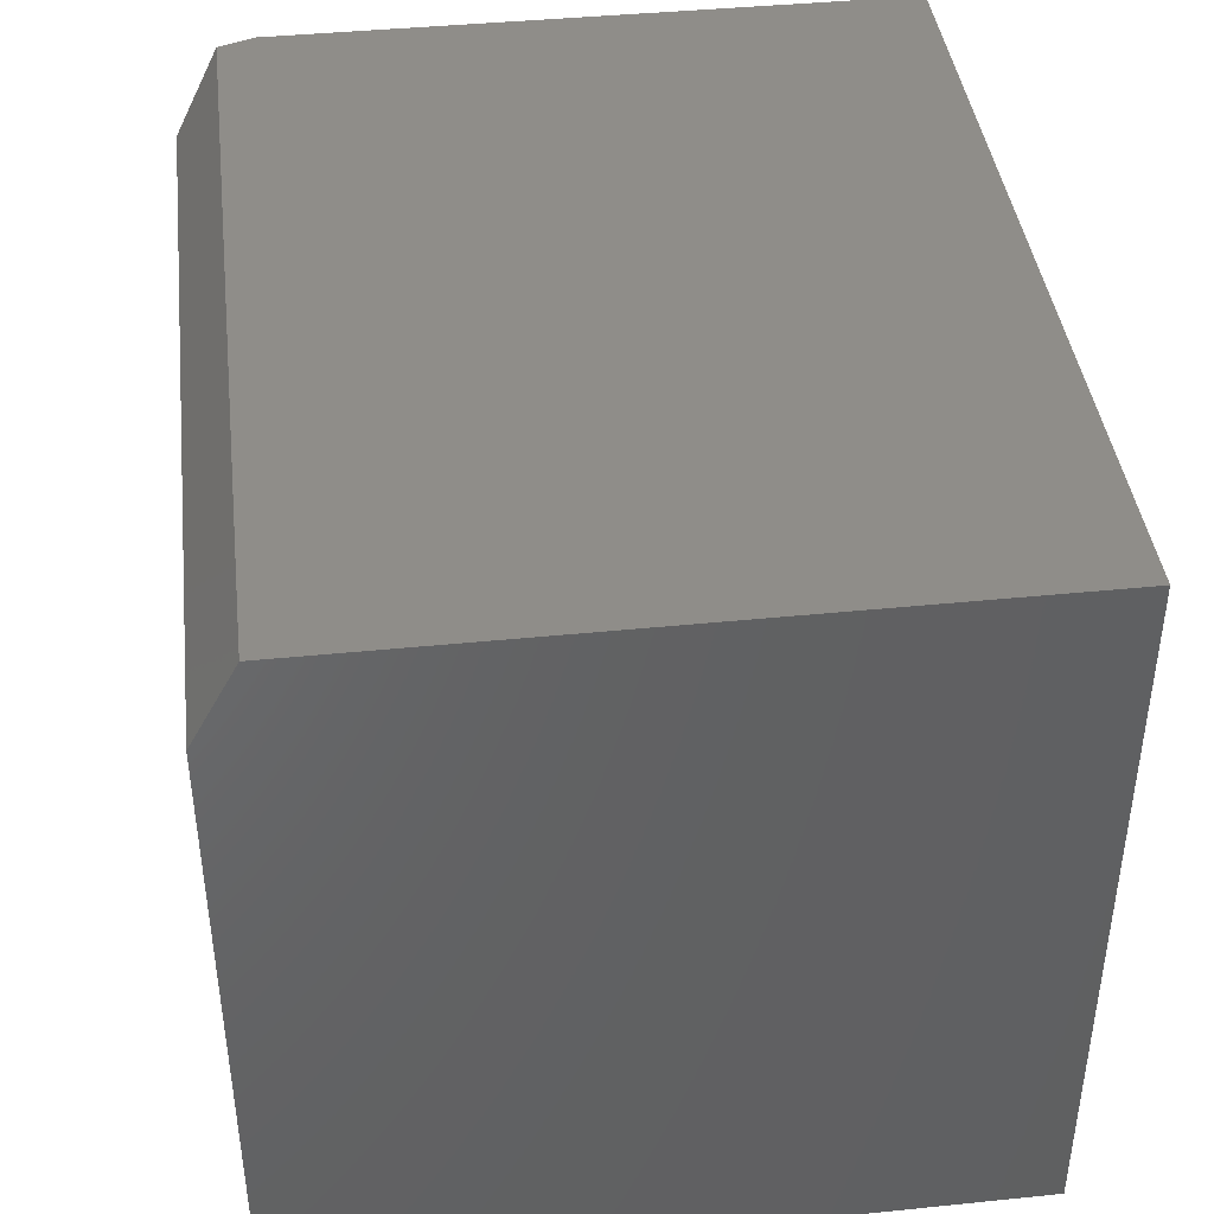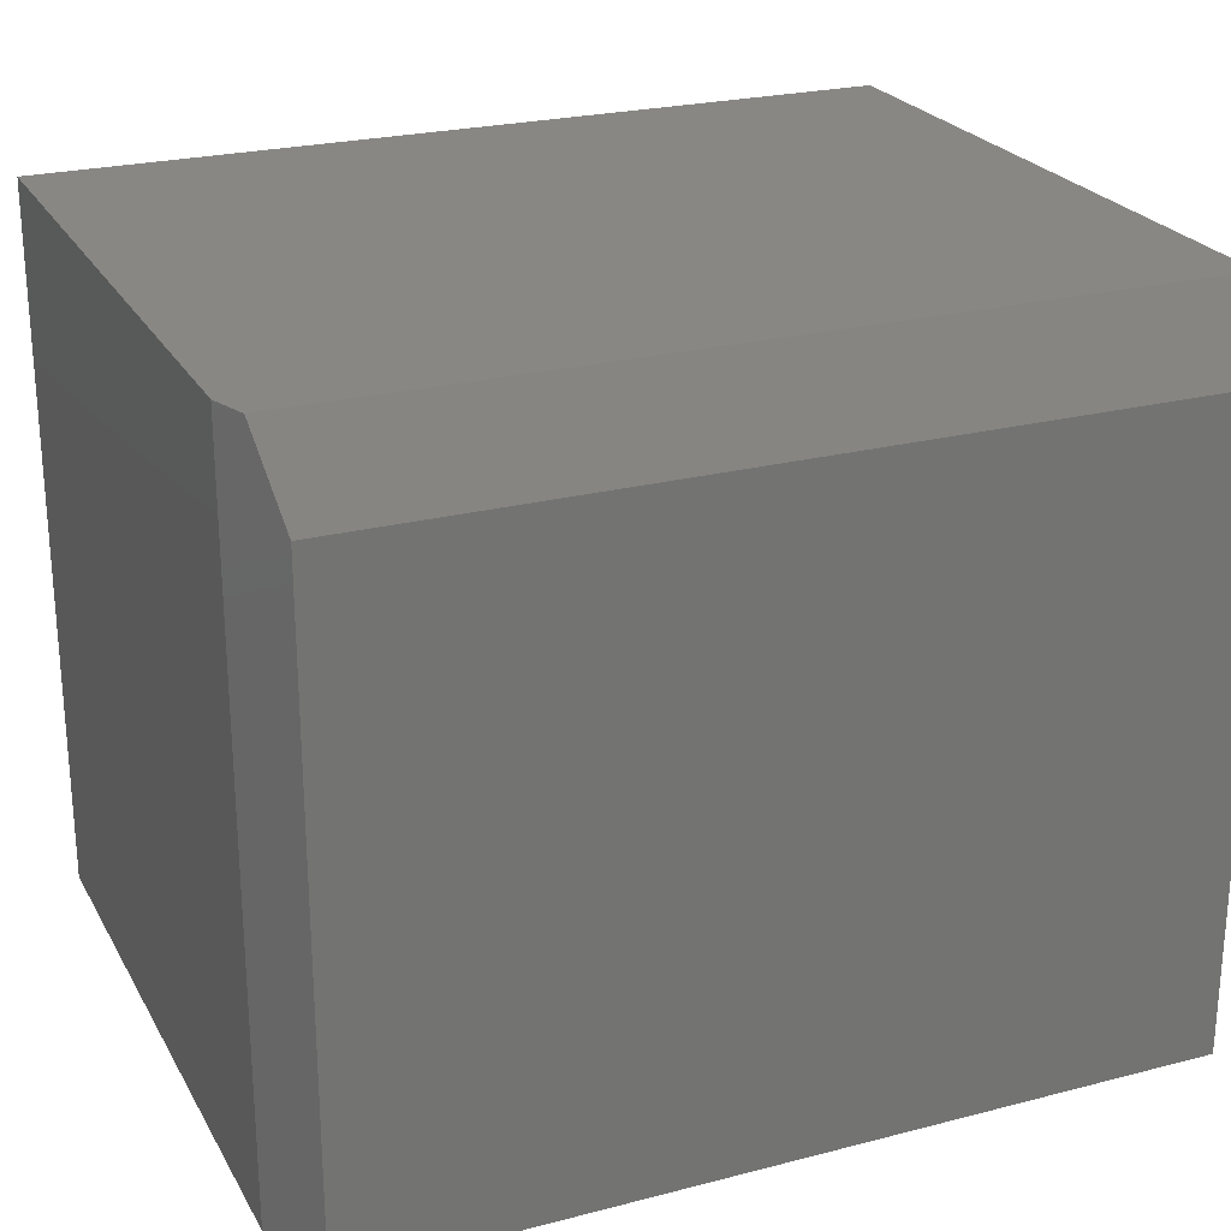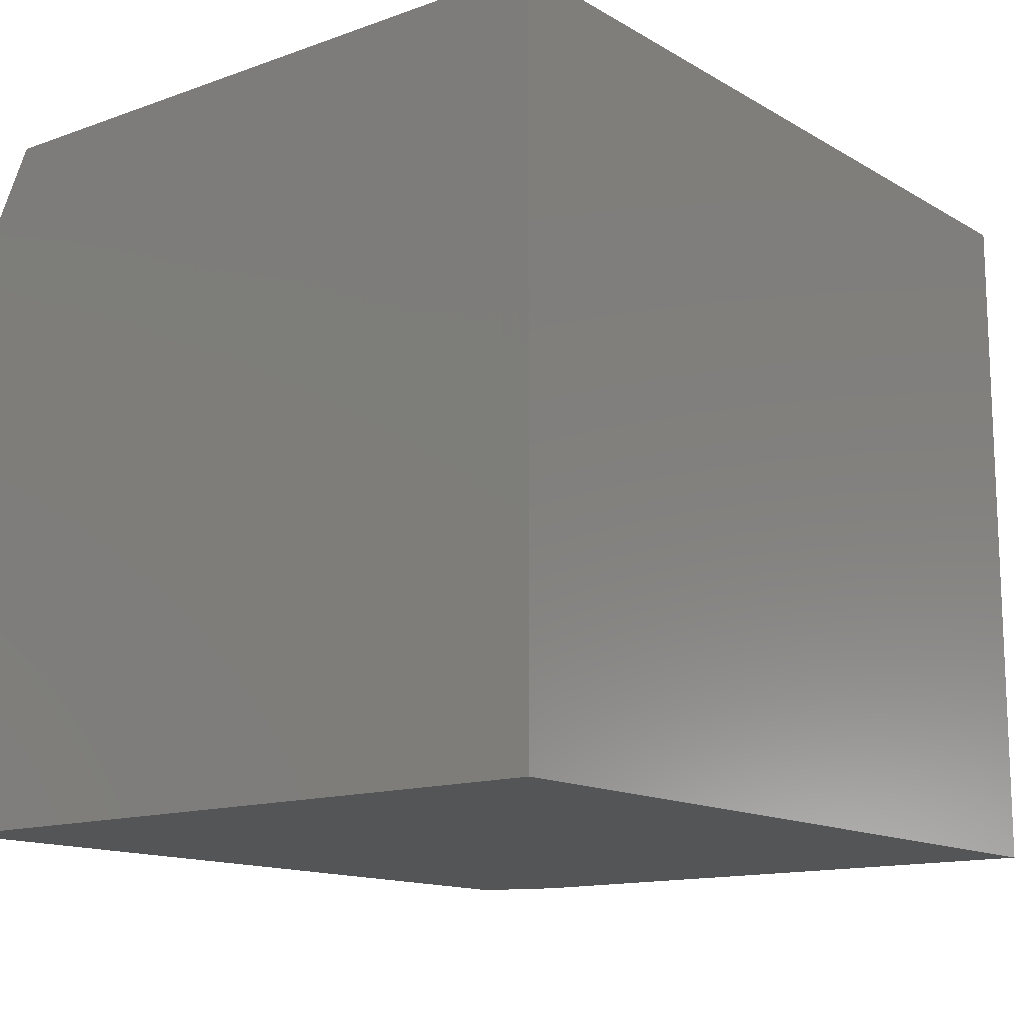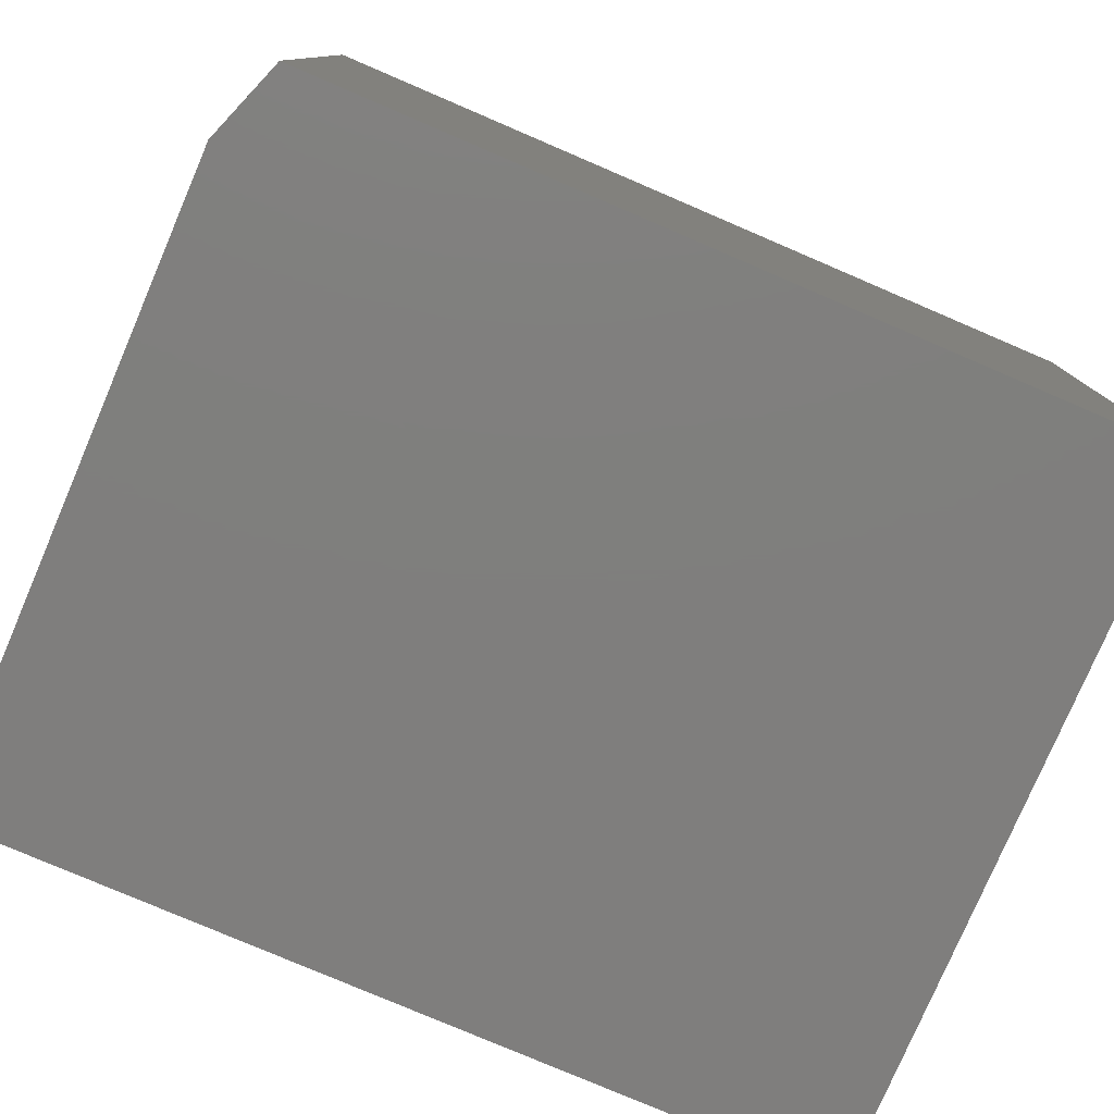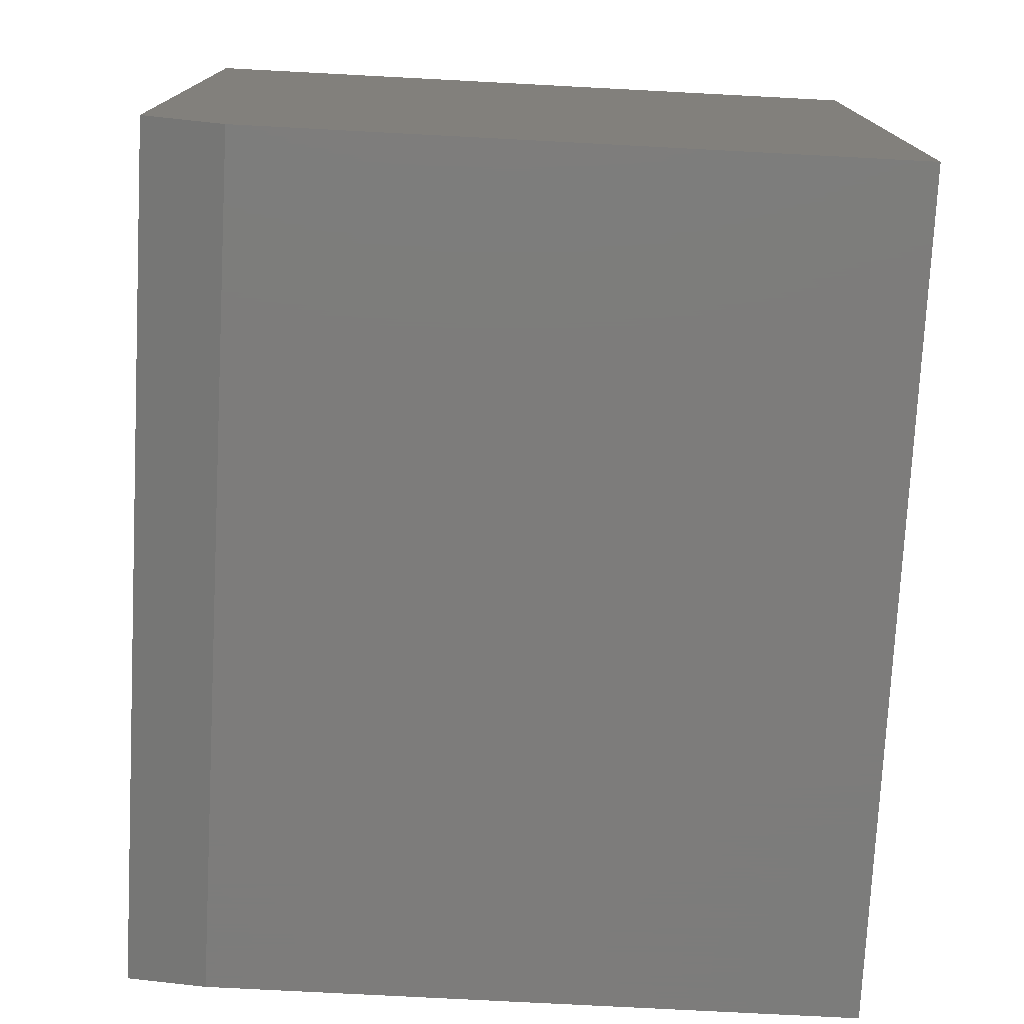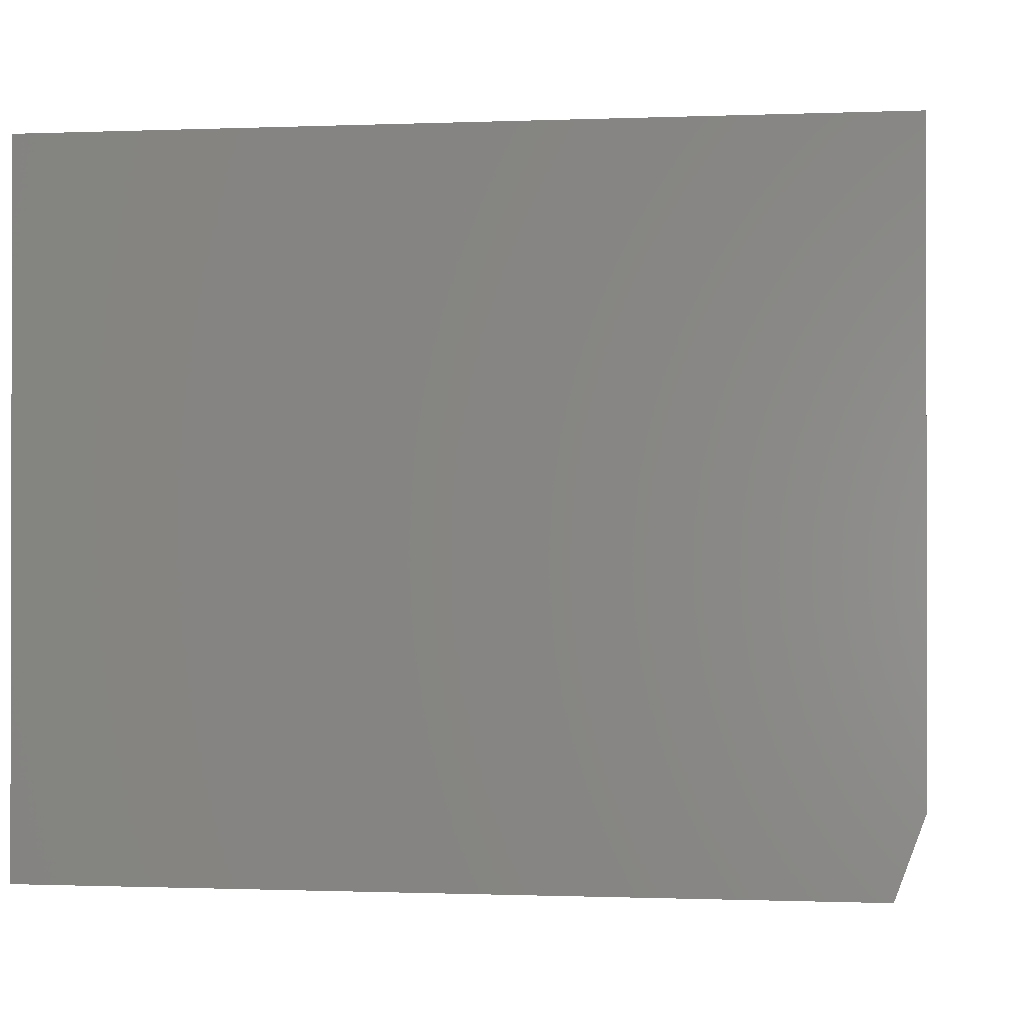
<metadata>
{"format":"stl","ext":"stl","renderer":"f3d","projection":"perspective","resolution":1024,"background":"white","views":[{"elev":41.4,"azim":-97.0,"up":"+Y"},{"elev":24.3,"azim":156.9,"up":"+Y"},{"elev":-13.8,"azim":-51.7,"up":"+Y"},{"elev":-78.6,"azim":156.8,"up":"+Y"},{"elev":-75.9,"azim":-93.0,"up":"+Z"},{"elev":-0.7,"azim":8.3,"up":"+Z"}]}
</metadata>
<code>
# stl→obj: 12 verts, 20 faces
v -0.4453 -0.08594 -0.375
v -0.4453 2.602e-18 -0.3281
v 0.4219 -0.08594 -0.375
v 0.4389 8.824e-17 -0.3281
v 0.4531 5.464e-17 -0.2891
v -0.4453 4.147e-17 0.3721
v 0.4531 9.135e-17 0.3721
v 0.4531 -0.75 -0.2891
v 0.4531 -0.75 0.3721
v -0.4453 -0.75 -0.375
v 0.4219 -0.75 -0.375
v -0.4453 -0.75 0.3721
f 1 2 3
f 3 2 4
f 4 2 5
f 5 2 6
f 5 6 7
f 5 7 8
f 8 7 9
f 10 1 11
f 11 1 3
f 9 12 8
f 8 12 10
f 8 10 11
f 4 5 3
f 3 5 8
f 3 8 11
f 10 12 1
f 1 12 6
f 1 6 2
f 9 7 12
f 12 7 6

</code>
